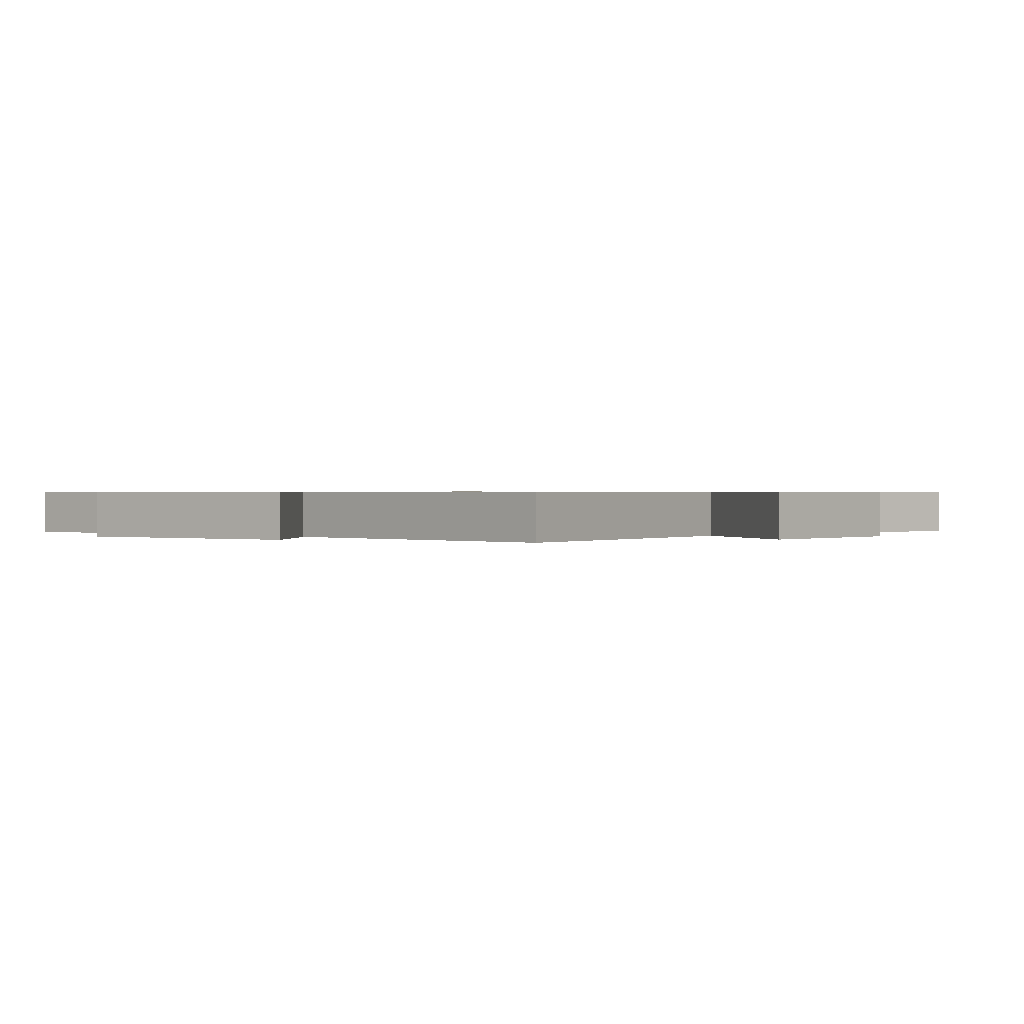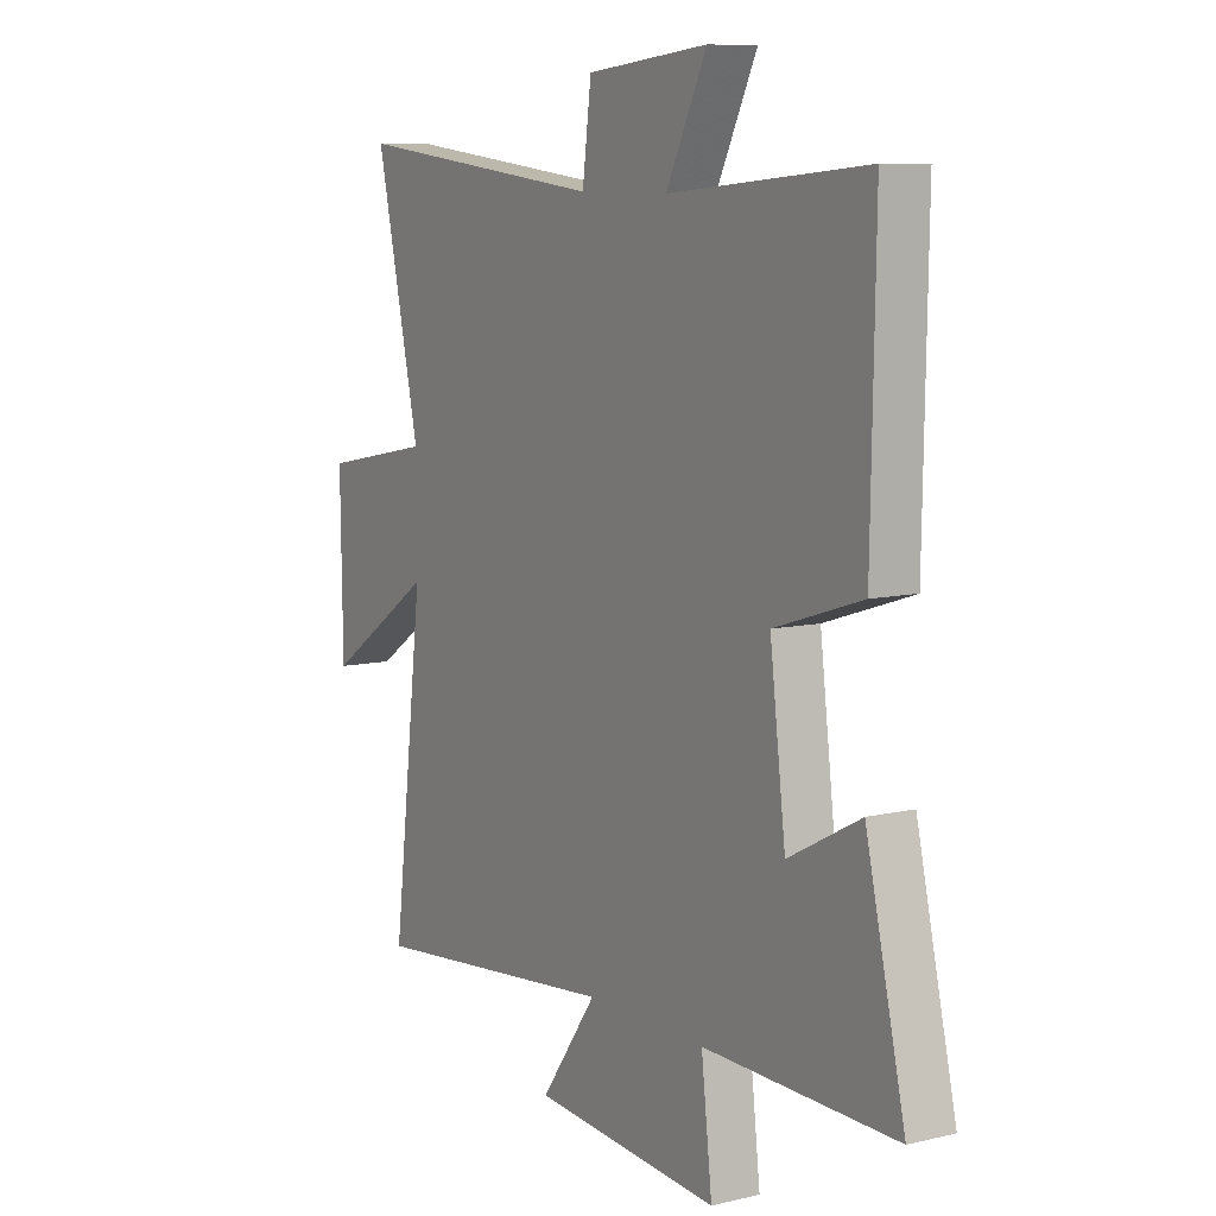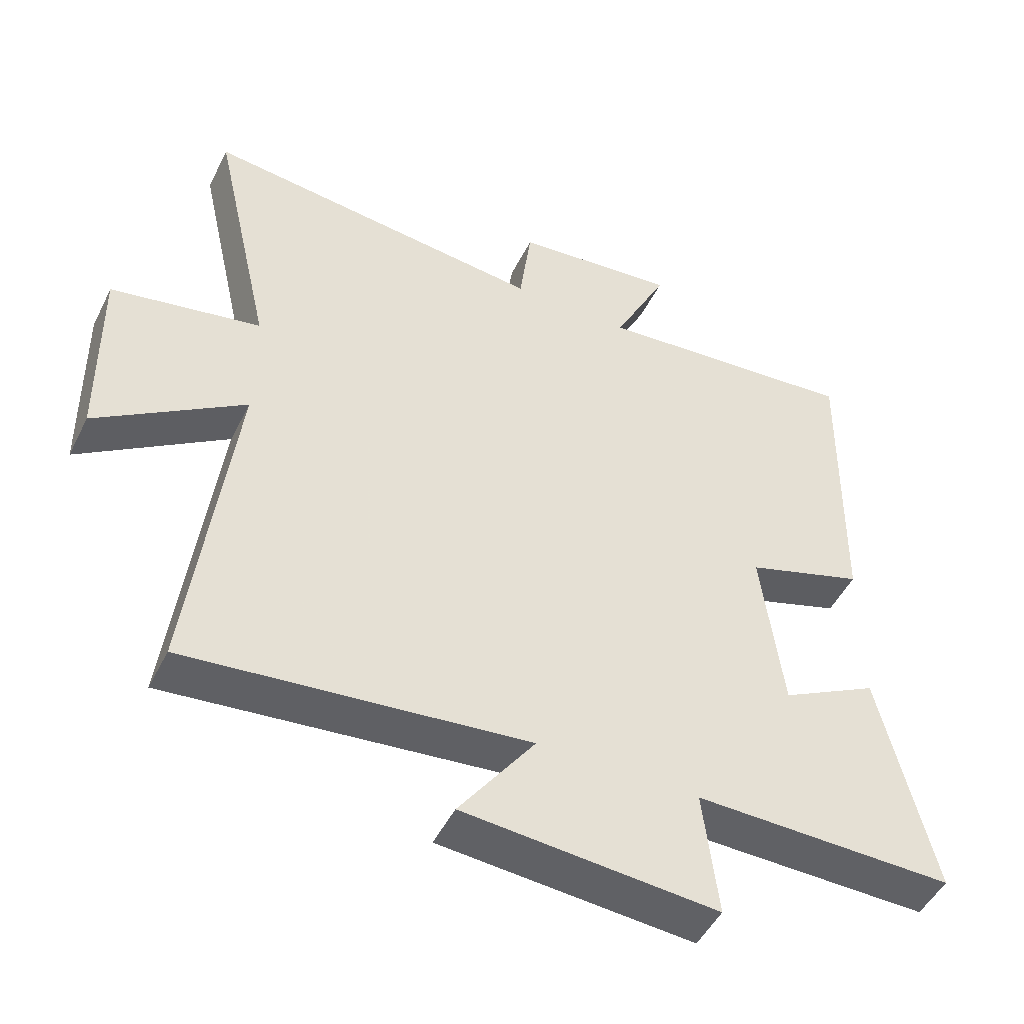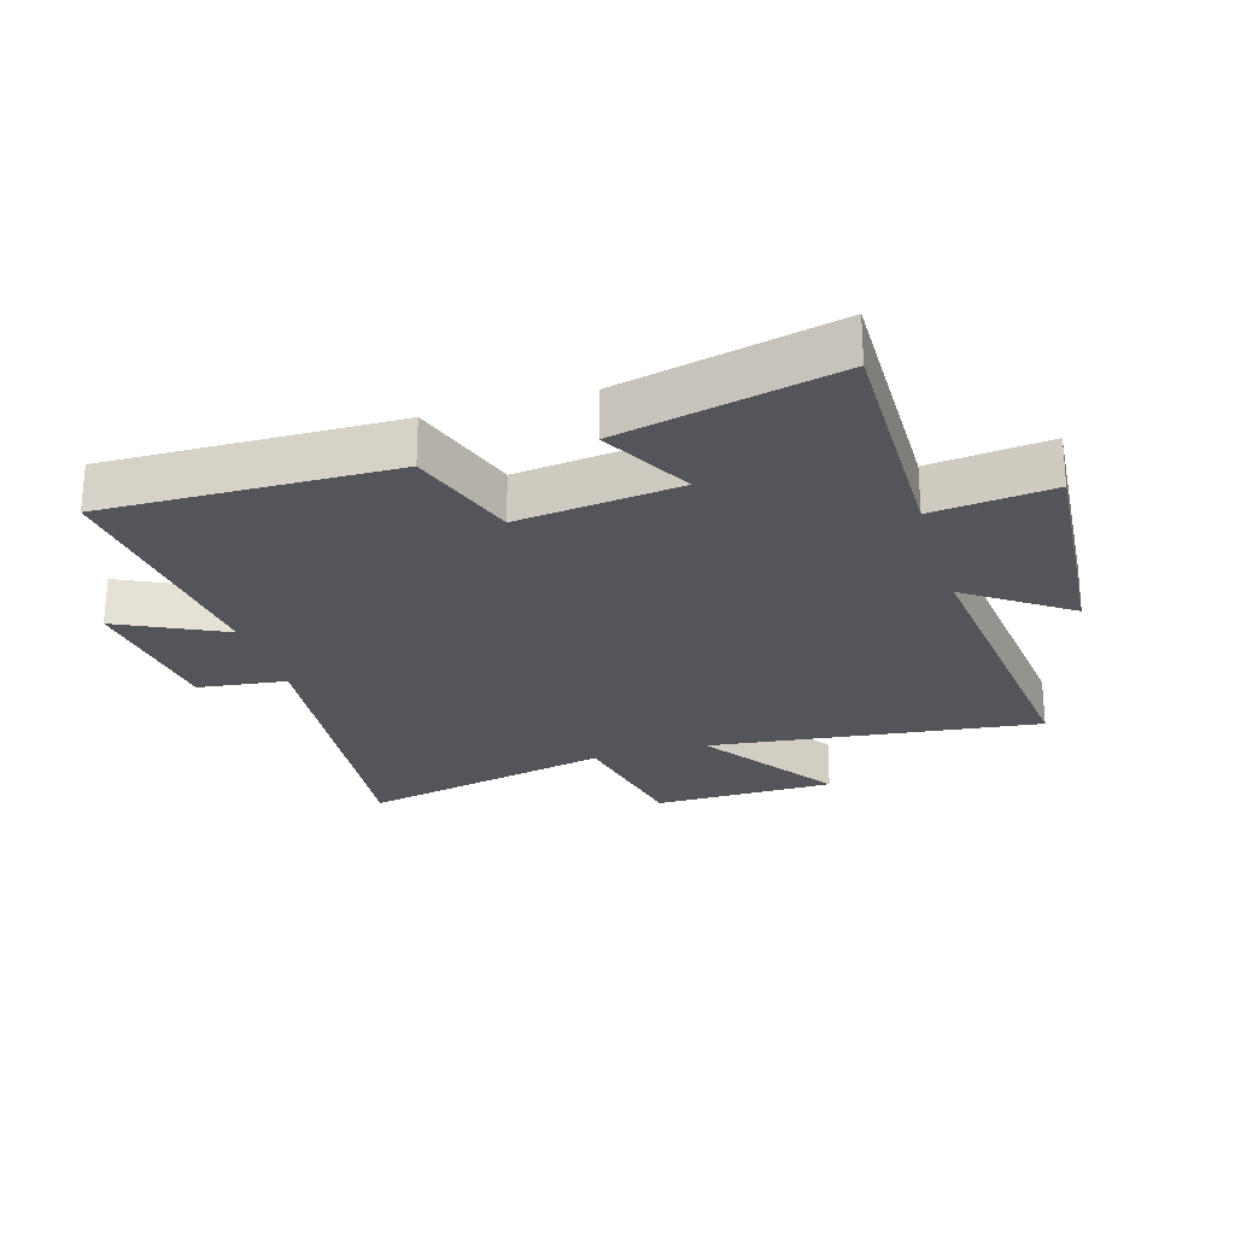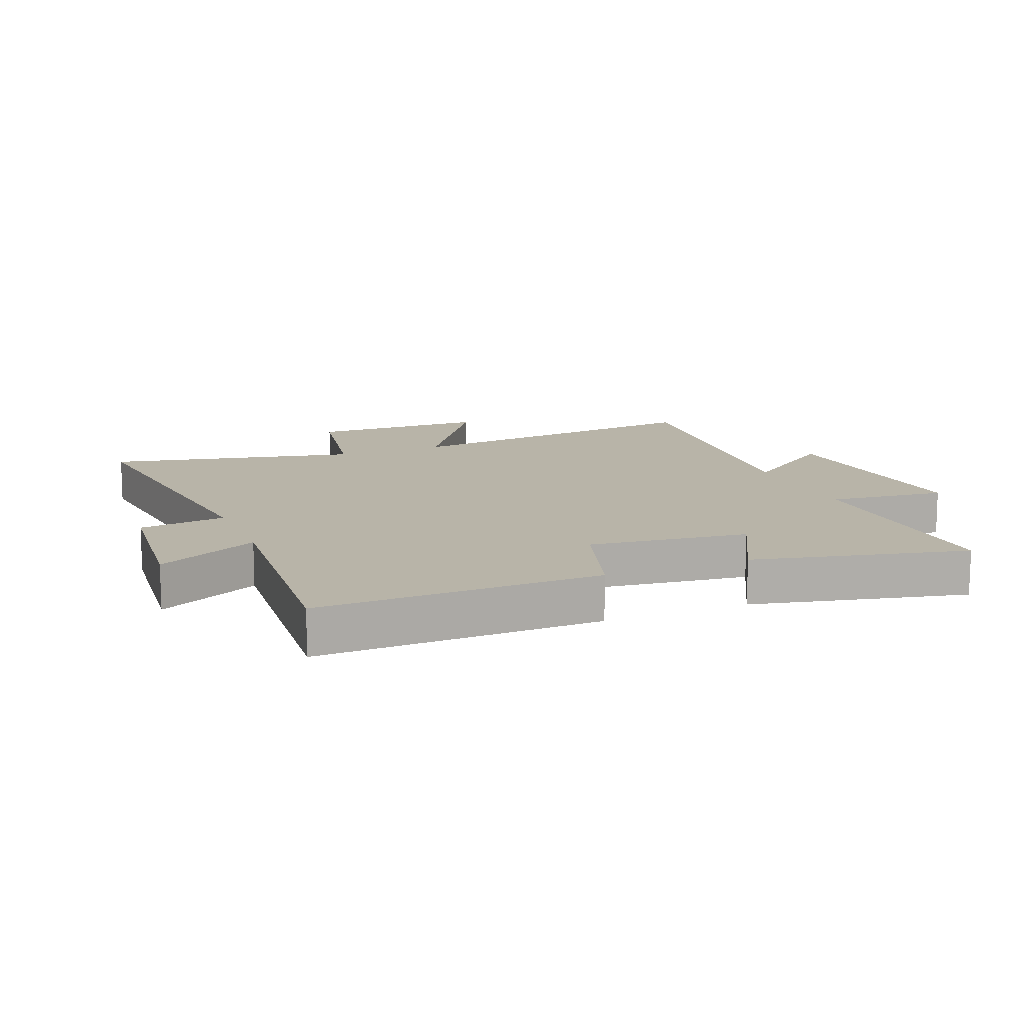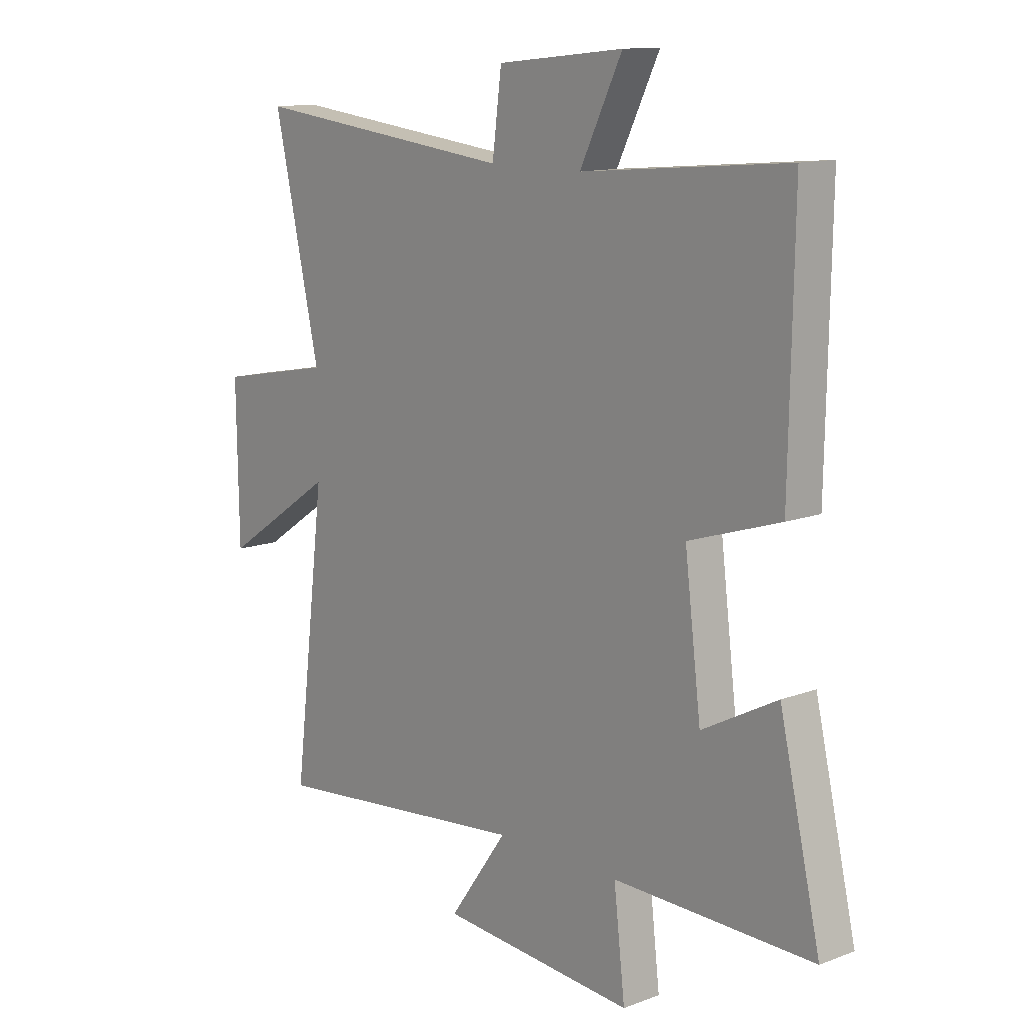
<metadata>
{"format":"obj","ext":"obj","renderer":"f3d","projection":"perspective","resolution":1024,"background":"white","views":[{"elev":0.6,"azim":-140.4,"up":"+Y"},{"elev":8.9,"azim":57.6,"up":"+Z"},{"elev":-48.7,"azim":-25.7,"up":"+Z"},{"elev":-24.9,"azim":106.8,"up":"+Y"},{"elev":13.0,"azim":67.6,"up":"+Y"},{"elev":12.6,"azim":48.8,"up":"+Z"}]}
</metadata>
<code>
v -0.564 0.07 -0.553
v -0.5 0.07 -0.029
v -0.721 0.07 -0.178
v -0.725 0.07 0.112
v -0.5 0.07 0.155
v -0.59 0.07 0.558
v -0.074 0.07 0.5
v -0.056 0.07 0.641
v 0.19 0.07 0.667
v 0.108 0.07 0.5
v 0.508 0.07 0.536
v 0.5 0.07 0.077
v 0.322 0.07 0.02
v 0.354 0.07 -0.238
v 0.5 0.07 -0.161
v 0.58 0.07 -0.506
v 0.19 0.07 -0.5
v 0.212 0.07 -0.69
v -0.168 0.07 -0.66
v -0.054 0.07 -0.5
v -0.564 0 -0.553
v -0.5 0 -0.029
v -0.721 0 -0.178
v -0.725 0 0.112
v -0.5 0 0.155
v -0.59 0 0.558
v -0.074 0 0.5
v -0.056 0 0.641
v 0.19 0 0.667
v 0.108 0 0.5
v 0.508 0 0.536
v 0.5 0 0.077
v 0.322 0 0.02
v 0.354 0 -0.238
v 0.5 0 -0.161
v 0.58 0 -0.506
v 0.19 0 -0.5
v 0.212 0 -0.69
v -0.168 0 -0.66
v -0.054 0 -0.5
f 17 18 19 20
f 14 15 16 17
f 13 14 17 20
f 10 11 12 13
f 20 1 2
f 13 20 2
f 10 13 2
f 7 8 9 10
f 5 6 7
f 10 2 3
f 7 10 3
f 5 7 3
f 3 4 5
f 40 39 38 37
f 37 36 35 34
f 40 37 34 33
f 33 32 31 30
f 22 21 40
f 22 40 33
f 22 33 30
f 30 29 28 27
f 27 26 25
f 23 22 30
f 23 30 27
f 23 27 25
f 25 24 23
f 1 21 22 2
f 2 22 23 3
f 3 23 24 4
f 4 24 25 5
f 5 25 26 6
f 6 26 27 7
f 7 27 28 8
f 8 28 29 9
f 9 29 30 10
f 10 30 31 11
f 11 31 32 12
f 12 32 33 13
f 13 33 34 14
f 14 34 35 15
f 15 35 36 16
f 16 36 37 17
f 17 37 38 18
f 18 38 39 19
f 19 39 40 20
f 20 40 21 1

</code>
